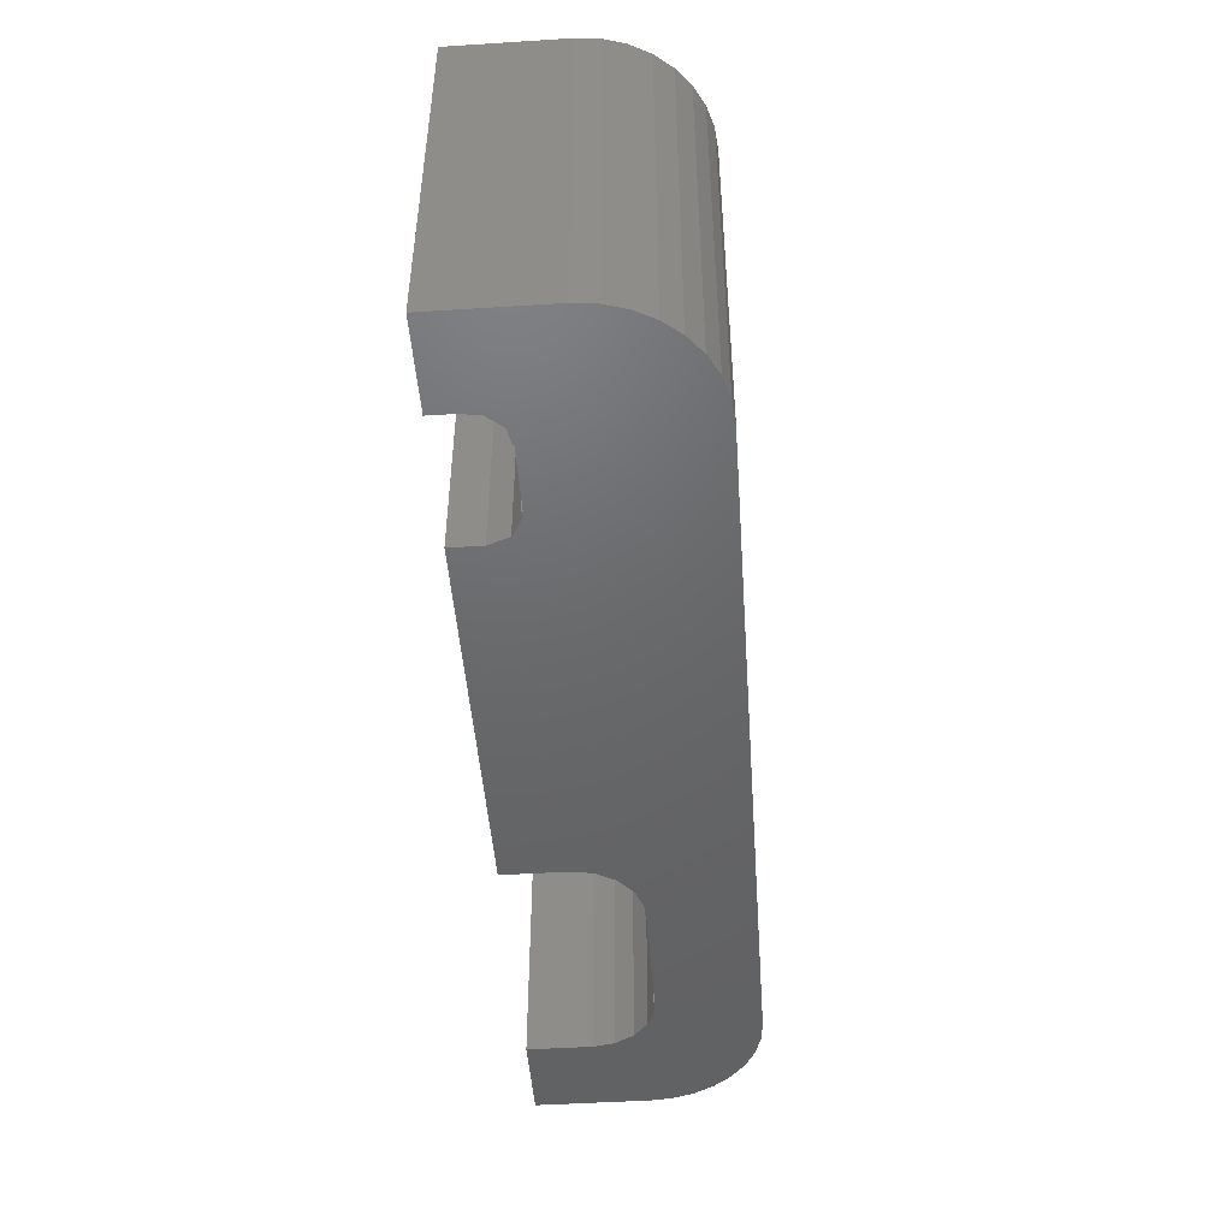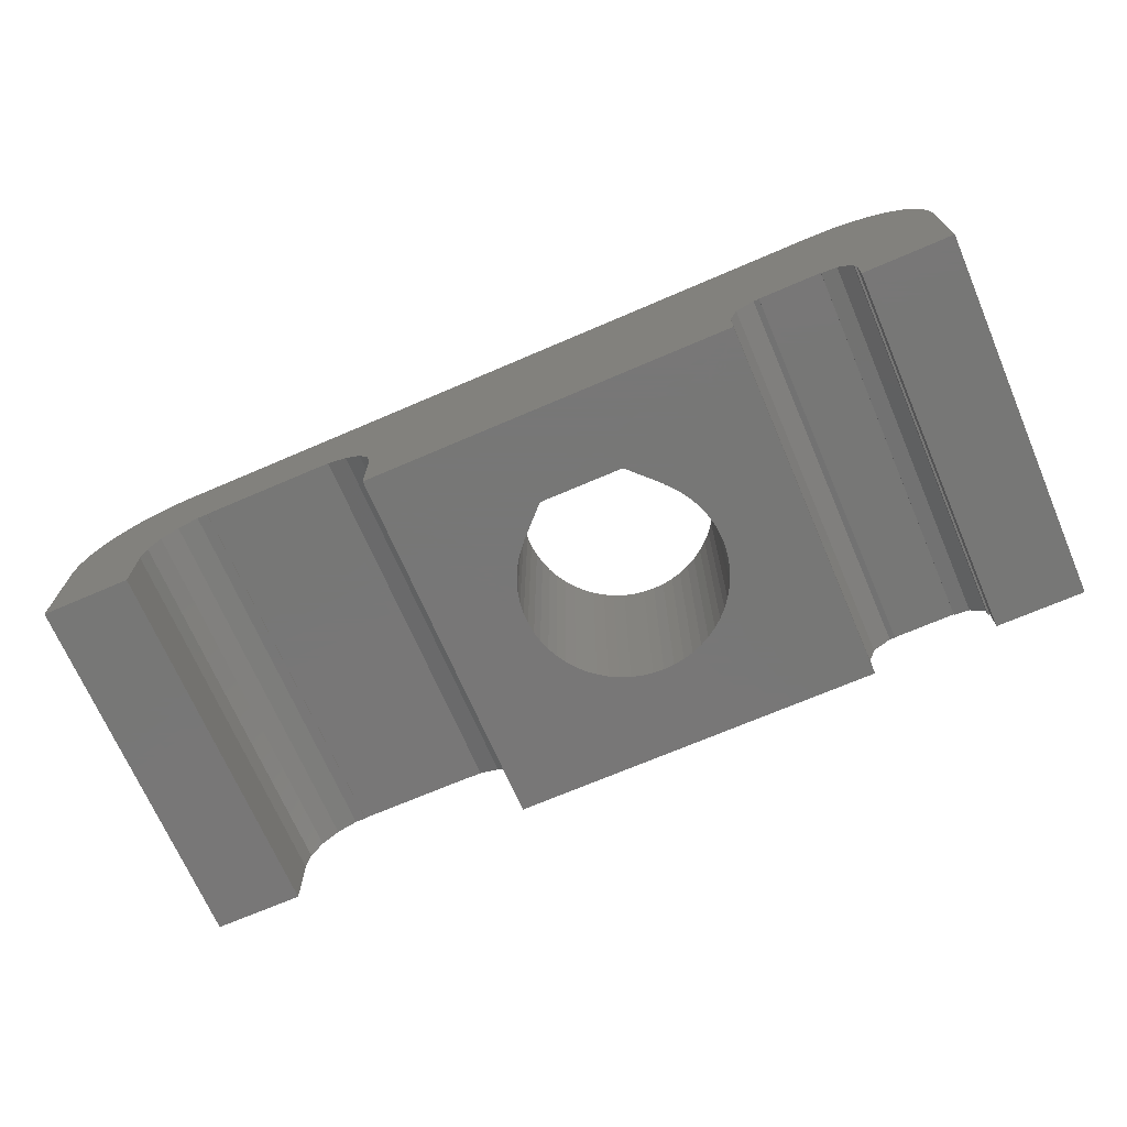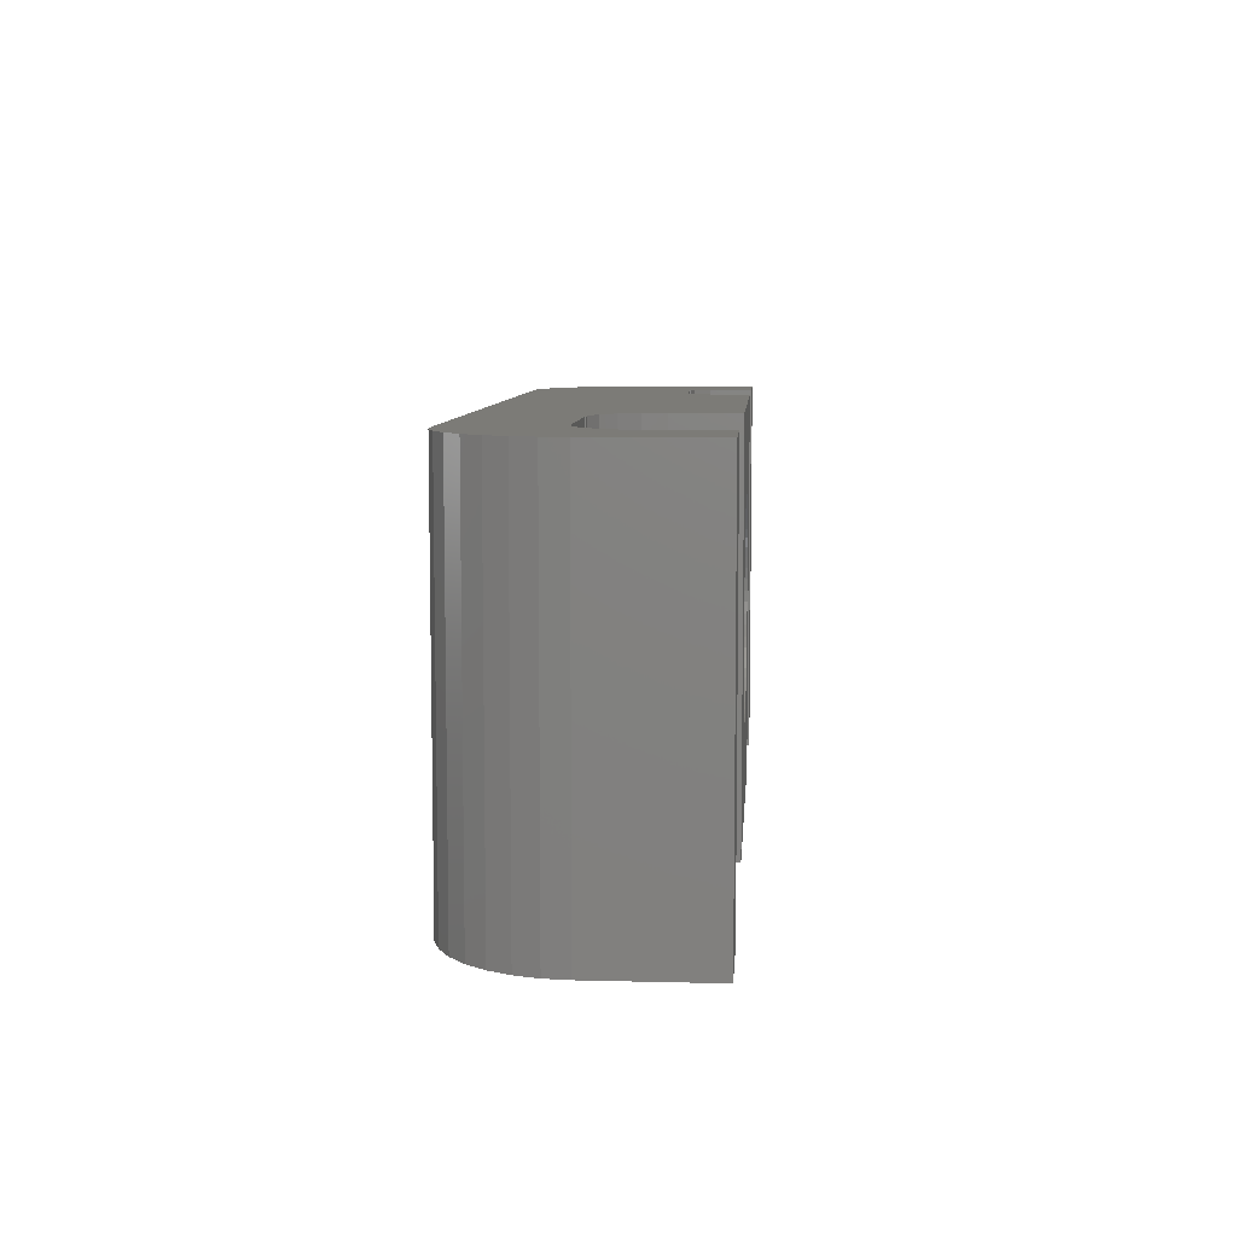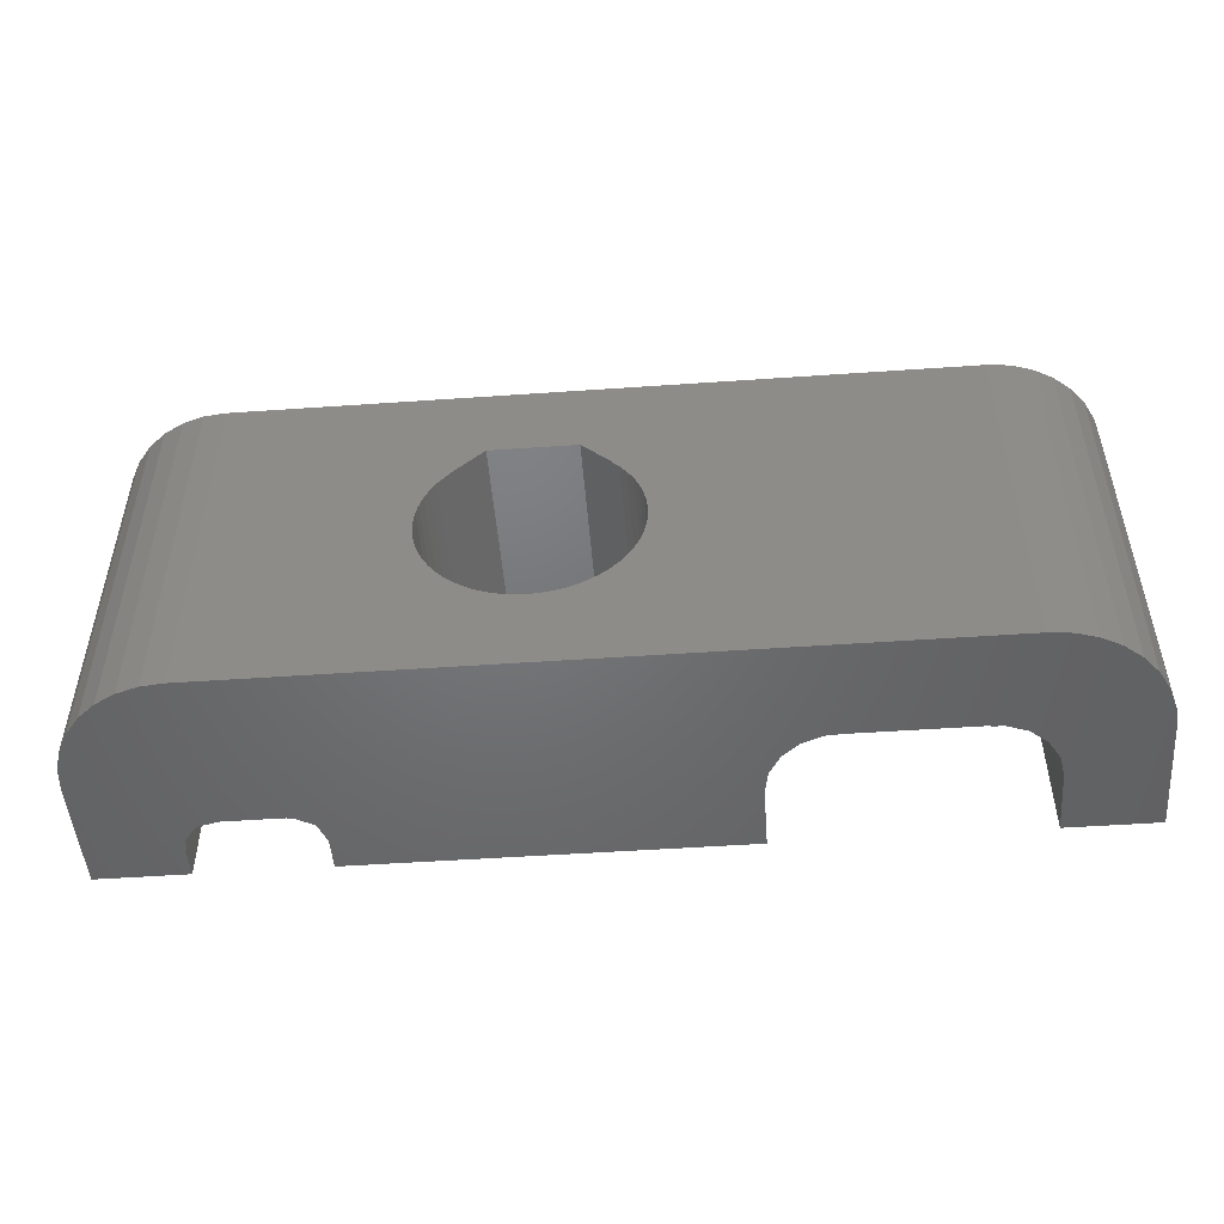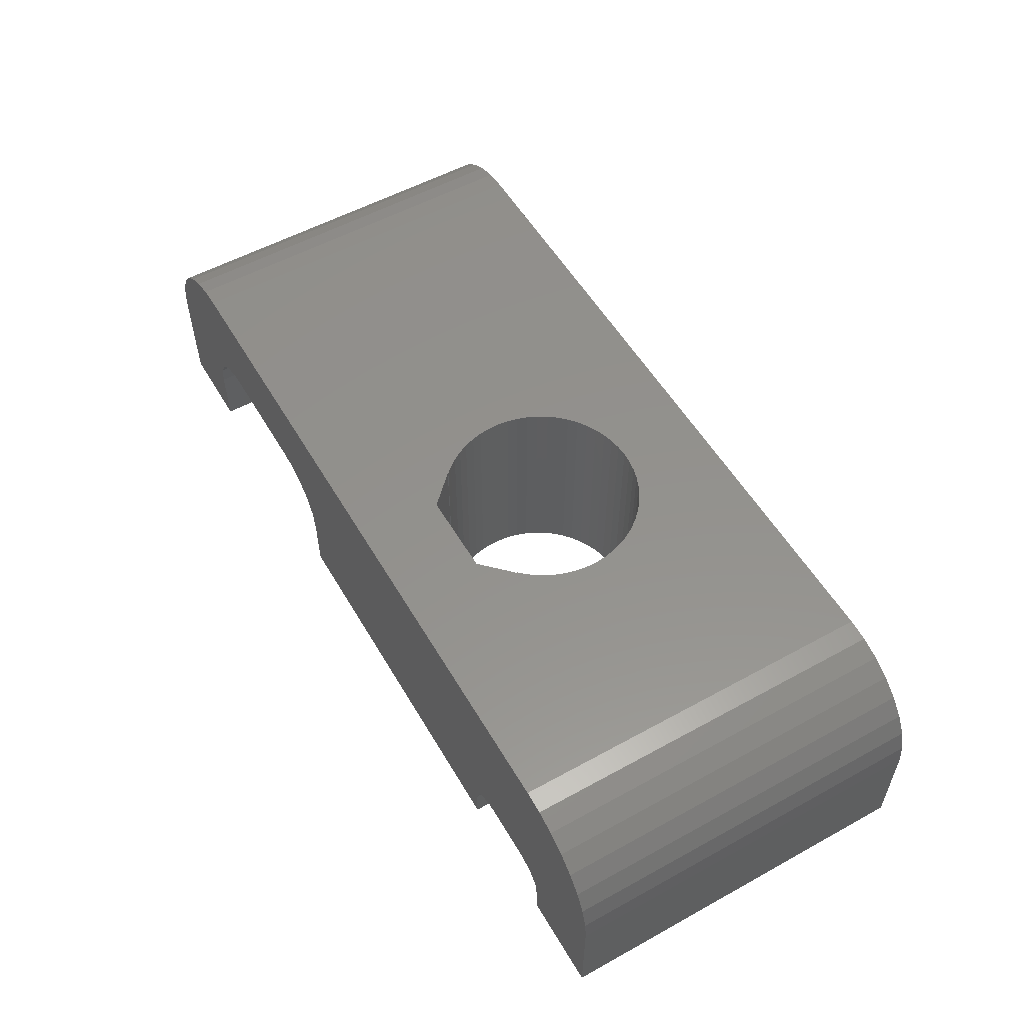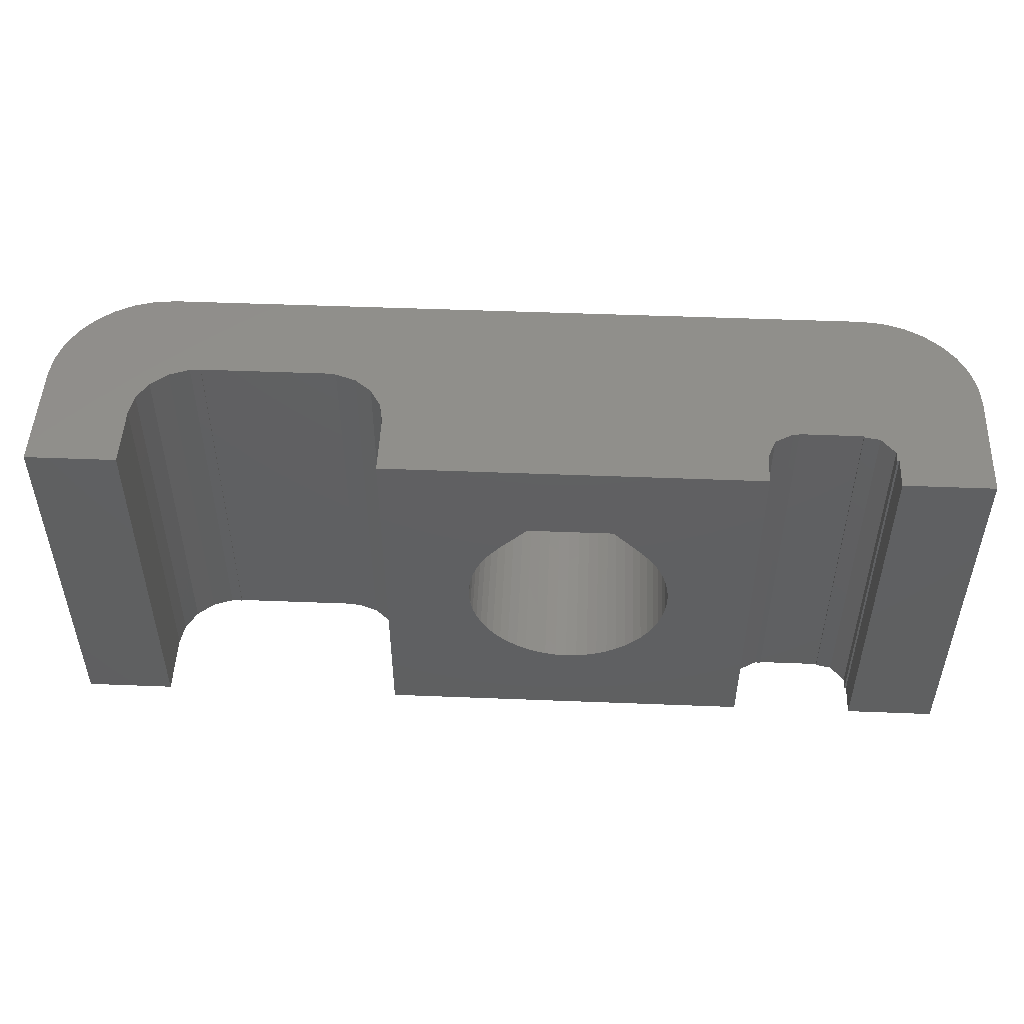
<metadata>
{"format":"stl","ext":"stl","renderer":"f3d","projection":"perspective","resolution":1024,"background":"white","views":[{"elev":-47.5,"azim":94.1,"up":"+Z"},{"elev":-70.0,"azim":23.3,"up":"+Y"},{"elev":8.0,"azim":-86.0,"up":"+Z"},{"elev":-49.6,"azim":-175.6,"up":"+Z"},{"elev":55.1,"azim":59.9,"up":"+Y"},{"elev":49.4,"azim":2.5,"up":"+Z"}]}
</metadata>
<code>
# stl→obj: 196 verts, 392 faces
v -0.2474 0 1.923
v 0 0 1.91
v -0.2474 5 1.923
v 0 5 1.91
v 6.5 5 0
v -0.4951 0 1.964
v -0.4951 5 1.964
v -0.7267 0 2.028
v -0.7267 5 2.028
v -0.952 0 6.5
v -0.952 5 6.5
v 0.952 0 6.5
v 4.2 0 8.4
v 0.952 5 6.5
v -0.9652 0 2.123
v -0.9652 5 2.123
v -1.176 0 2.235
v -1.176 5 2.235
v -1.389 0 2.379
v -1.389 5 2.379
v -1.573 0 2.535
v -1.573 5 2.535
v -1.626 0 5.826
v -1.617 0 5.817
v -1.626 5 5.826
v -1.617 5 5.817
v -1.747 0 2.719
v -1.747 5 2.719
v -1.748 0 5.679
v -1.748 5 5.679
v -1.894 0 2.912
v -1.894 5 2.912
v -1.894 0 5.488
v -1.894 5 5.488
v -10.26 4.81 0
v -10.26 4.81 8.4
v -9.788 4.952 0
v -9.8 1.4 0
v -9.8 0 0
v -9.788 4.952 8.4
v -10.69 4.579 0
v -10.69 4.579 8.4
v -11.07 4.268 0
v -11.07 4.268 8.4
v -11.38 3.889 0
v -11.38 3.889 8.4
v -11.61 3.457 0
v -11.61 3.457 8.4
v -11.75 2.988 0
v -11.75 2.988 8.4
v -11.8 0 0
v -11.8 0 8.4
v -11.8 2.5 0
v -11.8 2.5 8.4
v -9.8 0 8.4
v -8.643 2.779 8.4
v 7.889 4.579 8.4
v -9.1 2.612 8.4
v -9.3 5 8.4
v -9.472 2.3 8.4
v -9.716 1.879 8.4
v -9.8 1.4 8.4
v 6.5 5 8.4
v 6.988 4.952 8.4
v 7.457 4.81 8.4
v -2.025 0 3.131
v -2.025 5 3.131
v -2.025 0 5.269
v -2.025 5 5.269
v -2.125 0 3.348
v -2.125 5 3.348
v -2.125 0 5.052
v -2.125 5 5.052
v -2.208 0 3.594
v -2.208 5 3.594
v -2.208 0 4.806
v -2.208 5 4.806
v -2.259 0 3.823
v -2.259 5 3.823
v -2.259 0 4.577
v -2.259 5 4.577
v -2.287 0 4.081
v -2.287 5 4.081
v -2.287 0 4.319
v -2.287 5 4.319
v -4.2 0 0
v -4.2 0 8.4
v -4.2 1.4 0
v 4.2 0.7 0
v 0.2474 0 1.923
v 0.4951 0 1.964
v 0.7267 0 2.028
v 4.2 0 0
v -4.2 1.4 8.4
v 4.364 1.15 0
v 4.778 1.389 0
v 7.889 4.579 0
v 8.268 4.268 0
v 8.579 3.889 0
v 8.81 3.457 0
v 8.952 2.988 0
v 9 2.5 0
v -4.284 1.879 0
v -4.284 1.879 8.4
v 6.988 4.952 0
v 7.457 4.81 0
v -4.528 2.3 0
v -4.528 2.3 8.4
v -4.9 2.612 0
v -4.9 2.612 8.4
v -5.357 2.779 0
v -5.357 2.779 8.4
v 4.2 0.7 8.4
v 4.364 1.15 8.4
v 4.778 1.389 8.4
v 4.9 1.4 8.4
v 6.3 1.4 8.4
v 9 2.5 8.4
v -5.6 2.779 0
v -5.6 2.779 8.4
v -5.6 2.8 0
v -5.6 2.8 8.4
v 8.952 2.988 8.4
v -8.4 2.779 0
v -8.4 2.8 0
v -8.4 2.779 8.4
v -8.4 2.8 8.4
v 8.579 3.889 8.4
v 8.268 4.268 8.4
v 8.81 3.457 8.4
v -8.643 2.779 0
v -9.1 2.612 0
v -9.3 5 0
v -9.472 2.3 0
v -9.716 1.879 0
v 0.2474 5 1.923
v 0.4951 5 1.964
v 0.7267 5 2.028
v 0.9652 0 2.123
v 0.9652 5 2.123
v 1.626 0 5.826
v 1.626 5 5.826
v 1.176 0 2.235
v 1.176 5 2.235
v 1.389 0 2.379
v 1.389 5 2.379
v 1.573 0 2.535
v 1.573 5 2.535
v 1.747 0 2.719
v 1.747 5 2.719
v 1.617 0 5.817
v 1.617 5 5.817
v 1.748 0 5.679
v 1.748 5 5.679
v 1.894 0 2.912
v 1.894 5 2.912
v 1.894 0 5.488
v 1.894 5 5.488
v 2.025 0 3.131
v 2.025 0 5.269
v 2.025 5 3.131
v 2.025 5 5.269
v 2.125 0 3.348
v 2.125 0 5.052
v 2.125 5 3.348
v 2.125 5 5.052
v 2.208 0 3.594
v 2.208 0 4.806
v 2.208 5 3.594
v 2.208 5 4.806
v 2.259 0 3.823
v 2.259 0 4.577
v 2.259 5 3.823
v 2.259 5 4.577
v 2.287 0 4.081
v 2.287 0 4.319
v 2.287 5 4.081
v 2.287 5 4.319
v 4.9 1.368 0
v 4.9 1.4 0
v 4.9 1.368 8.4
v 6.3 1.4 0
v 6.3 1.368 0
v 6.3 1.368 8.4
v 6.65 1.306 0
v 6.65 1.306 8.4
v 6.958 0.939 0
v 6.958 0.939 8.4
v 9 0 8.4
v 6.958 0.7 0
v 6.958 0.7 8.4
v 7 0.7 0
v 7 0.7 8.4
v 7 0 0
v 7 0 8.4
v 9 0 0
f 1 2 3
f 3 2 4
f 3 4 5
f 6 1 7
f 7 1 3
f 7 3 5
f 8 6 9
f 9 6 7
f 9 7 5
f 10 11 12
f 10 12 13
f 11 14 12
f 15 8 16
f 16 8 9
f 17 15 18
f 18 15 16
f 19 17 20
f 20 17 18
f 21 19 22
f 22 19 20
f 23 24 25
f 23 25 10
f 25 11 10
f 25 24 26
f 27 21 28
f 28 21 22
f 29 30 24
f 30 26 24
f 31 27 32
f 33 34 29
f 32 27 28
f 34 30 29
f 35 36 37
f 35 37 38
f 35 38 39
f 36 40 37
f 41 35 39
f 41 42 35
f 42 36 35
f 43 41 39
f 43 44 41
f 44 42 41
f 45 43 39
f 45 46 43
f 46 44 43
f 47 45 39
f 47 48 45
f 48 46 45
f 49 47 39
f 49 50 47
f 50 48 47
f 51 52 53
f 51 53 39
f 51 39 52
f 52 54 53
f 52 39 55
f 52 55 54
f 53 49 39
f 53 54 49
f 54 36 42
f 54 42 44
f 54 44 46
f 54 46 48
f 54 48 50
f 54 50 49
f 54 56 57
f 54 58 56
f 54 59 40
f 54 60 58
f 54 61 60
f 54 40 36
f 54 55 62
f 54 62 61
f 54 63 59
f 54 64 63
f 54 65 64
f 54 57 65
f 66 31 67
f 68 69 33
f 67 31 32
f 69 34 33
f 70 66 71
f 72 73 68
f 71 66 67
f 73 69 68
f 74 70 75
f 76 77 72
f 75 70 71
f 77 73 72
f 78 74 79
f 80 81 76
f 79 74 75
f 81 77 76
f 82 78 83
f 82 83 84
f 84 83 85
f 84 85 80
f 83 78 79
f 85 81 80
f 86 1 6
f 86 6 8
f 86 8 15
f 86 15 17
f 86 17 19
f 86 19 21
f 86 21 27
f 86 27 31
f 86 31 66
f 86 66 70
f 86 70 74
f 86 74 78
f 86 78 82
f 86 82 87
f 86 87 88
f 86 88 89
f 86 2 1
f 86 90 2
f 86 91 90
f 86 92 91
f 86 93 92
f 86 89 93
f 87 10 13
f 87 24 23
f 87 23 10
f 87 29 24
f 87 33 29
f 87 68 33
f 87 72 68
f 87 76 72
f 87 80 76
f 87 82 84
f 87 84 80
f 87 94 88
f 87 13 94
f 88 95 89
f 88 96 95
f 88 97 98
f 88 98 99
f 88 99 100
f 88 100 101
f 88 101 102
f 88 102 96
f 103 88 104
f 103 5 105
f 103 105 106
f 103 106 97
f 103 97 88
f 104 88 94
f 104 94 13
f 107 103 108
f 107 5 103
f 108 103 104
f 108 104 13
f 109 107 110
f 109 5 107
f 110 107 108
f 110 108 13
f 111 109 112
f 112 109 110
f 112 110 13
f 112 13 113
f 112 113 114
f 112 114 115
f 112 115 116
f 112 116 117
f 112 117 118
f 119 111 120
f 119 120 121
f 119 121 111
f 120 111 112
f 120 112 122
f 120 122 121
f 122 112 118
f 122 118 123
f 124 125 126
f 126 125 127
f 125 121 127
f 127 121 122
f 127 122 123
f 127 128 129
f 127 130 128
f 127 123 130
f 131 124 56
f 131 125 124
f 56 124 126
f 56 126 127
f 56 127 129
f 56 129 57
f 132 131 58
f 58 131 56
f 133 9 5
f 133 16 9
f 133 18 16
f 133 20 18
f 133 22 20
f 133 28 22
f 133 32 28
f 133 67 32
f 133 71 67
f 133 75 71
f 133 79 75
f 133 83 79
f 133 85 83
f 133 109 111
f 133 111 121
f 133 121 125
f 133 125 131
f 133 131 132
f 133 59 85
f 133 5 109
f 59 11 25
f 59 26 30
f 59 25 26
f 59 30 34
f 59 34 69
f 59 69 73
f 59 73 77
f 59 77 81
f 59 81 85
f 59 14 11
f 59 63 14
f 134 132 60
f 134 133 132
f 60 132 58
f 135 133 134
f 135 134 61
f 61 134 60
f 37 133 135
f 37 40 133
f 40 59 133
f 39 38 55
f 55 38 62
f 38 135 62
f 38 37 135
f 62 135 61
f 2 90 4
f 4 90 136
f 4 136 5
f 90 91 136
f 136 91 137
f 136 137 5
f 91 92 137
f 137 92 138
f 137 138 5
f 92 139 138
f 92 93 139
f 138 139 140
f 138 140 5
f 12 14 141
f 12 141 13
f 14 142 141
f 14 63 142
f 139 143 140
f 139 93 143
f 140 143 144
f 140 144 5
f 143 145 144
f 143 93 145
f 144 145 146
f 144 146 5
f 145 147 146
f 145 93 147
f 146 147 148
f 146 148 5
f 147 149 148
f 147 93 149
f 148 149 150
f 148 150 5
f 151 152 153
f 151 141 152
f 151 153 141
f 152 141 142
f 152 142 63
f 152 154 153
f 152 63 154
f 141 153 13
f 149 155 150
f 149 93 155
f 150 155 156
f 150 156 63
f 150 63 5
f 153 154 157
f 153 157 13
f 154 158 157
f 154 63 158
f 155 159 156
f 155 93 159
f 157 158 160
f 157 160 13
f 156 159 161
f 156 161 63
f 158 162 160
f 158 63 162
f 159 163 161
f 159 93 163
f 160 162 164
f 160 164 13
f 161 163 165
f 161 165 63
f 162 166 164
f 162 63 166
f 163 167 165
f 163 93 167
f 164 166 168
f 164 168 93
f 164 93 13
f 165 167 169
f 165 169 63
f 166 170 168
f 166 63 170
f 167 171 169
f 167 93 171
f 168 170 172
f 168 172 93
f 169 171 173
f 169 173 63
f 170 174 172
f 170 63 174
f 171 175 173
f 171 93 175
f 172 174 176
f 172 176 93
f 173 175 177
f 173 177 63
f 174 178 176
f 174 63 178
f 175 176 177
f 175 93 176
f 176 178 177
f 177 178 63
f 93 89 13
f 13 89 113
f 89 95 113
f 113 95 114
f 95 96 114
f 114 96 115
f 96 179 115
f 96 180 179
f 96 102 180
f 115 179 181
f 115 181 116
f 179 180 181
f 181 180 116
f 180 182 116
f 180 102 182
f 116 182 117
f 183 184 182
f 183 182 102
f 183 185 184
f 183 102 185
f 184 117 182
f 184 185 186
f 184 186 117
f 117 186 118
f 5 63 105
f 63 64 105
f 185 187 186
f 185 102 187
f 186 187 188
f 186 188 189
f 186 189 118
f 190 191 187
f 190 187 102
f 190 192 191
f 190 102 192
f 191 188 187
f 191 192 193
f 191 193 188
f 188 193 189
f 105 64 106
f 64 65 106
f 194 195 192
f 194 192 102
f 194 196 195
f 194 102 196
f 195 193 192
f 195 196 189
f 195 189 193
f 106 65 97
f 65 57 97
f 97 57 98
f 57 129 98
f 98 129 99
f 129 128 99
f 99 128 100
f 128 130 100
f 100 130 101
f 130 123 101
f 101 123 102
f 123 118 102
f 196 102 189
f 189 102 118

</code>
